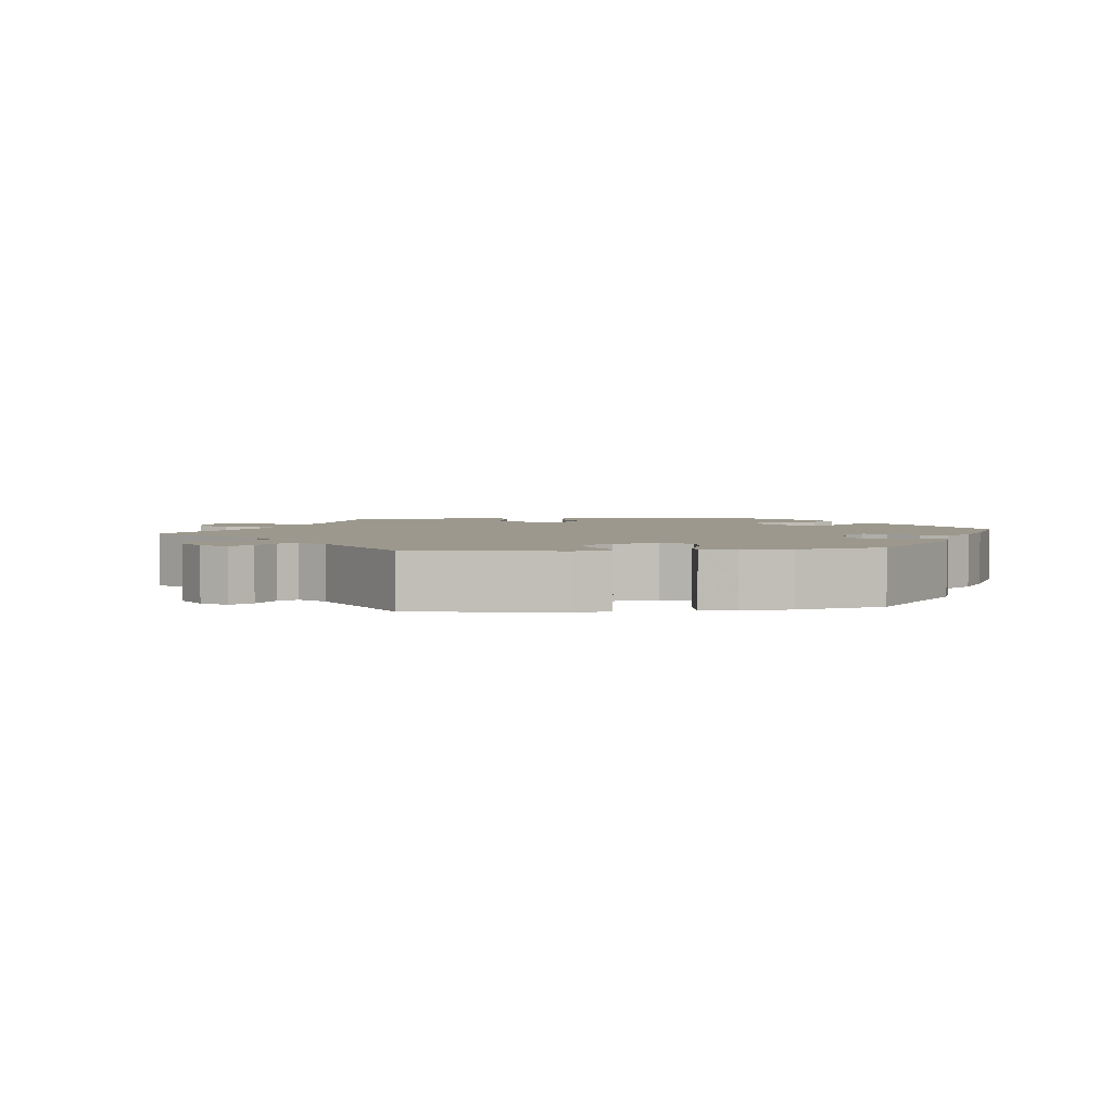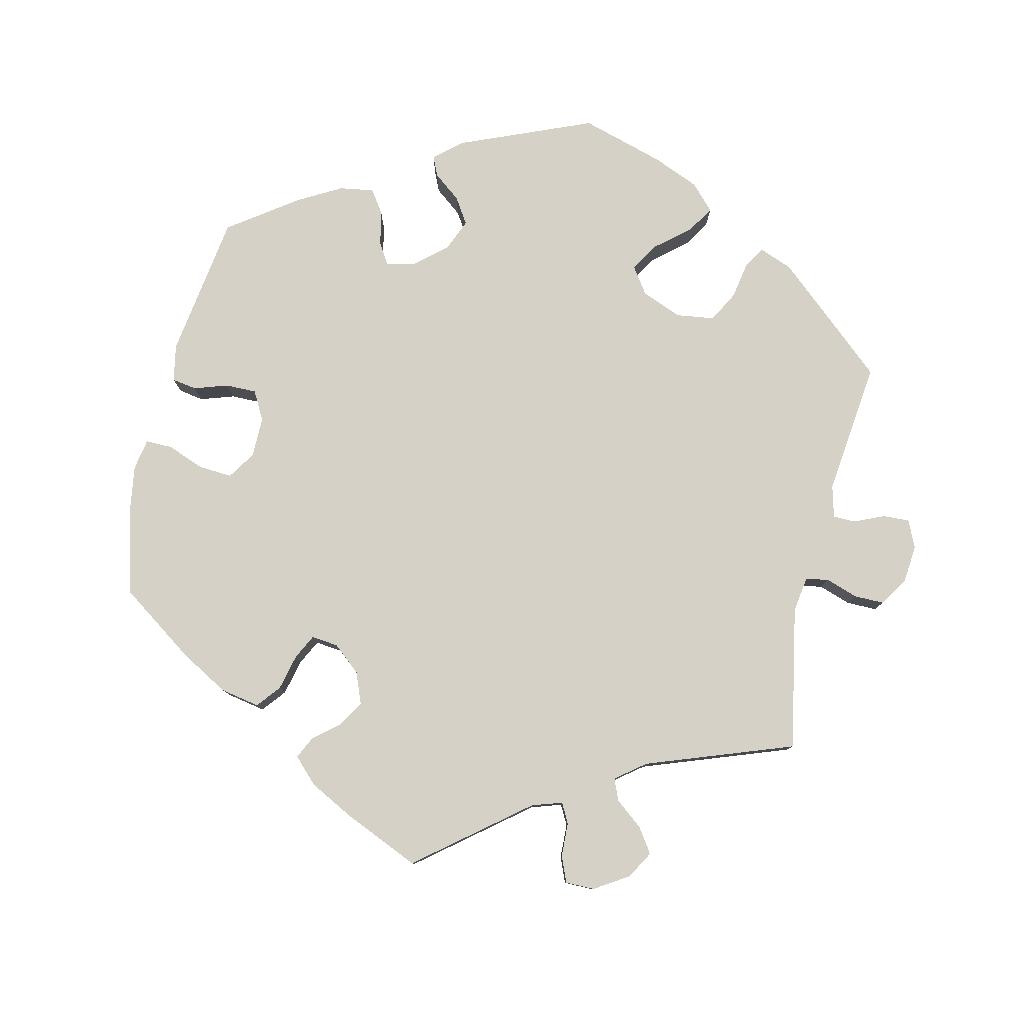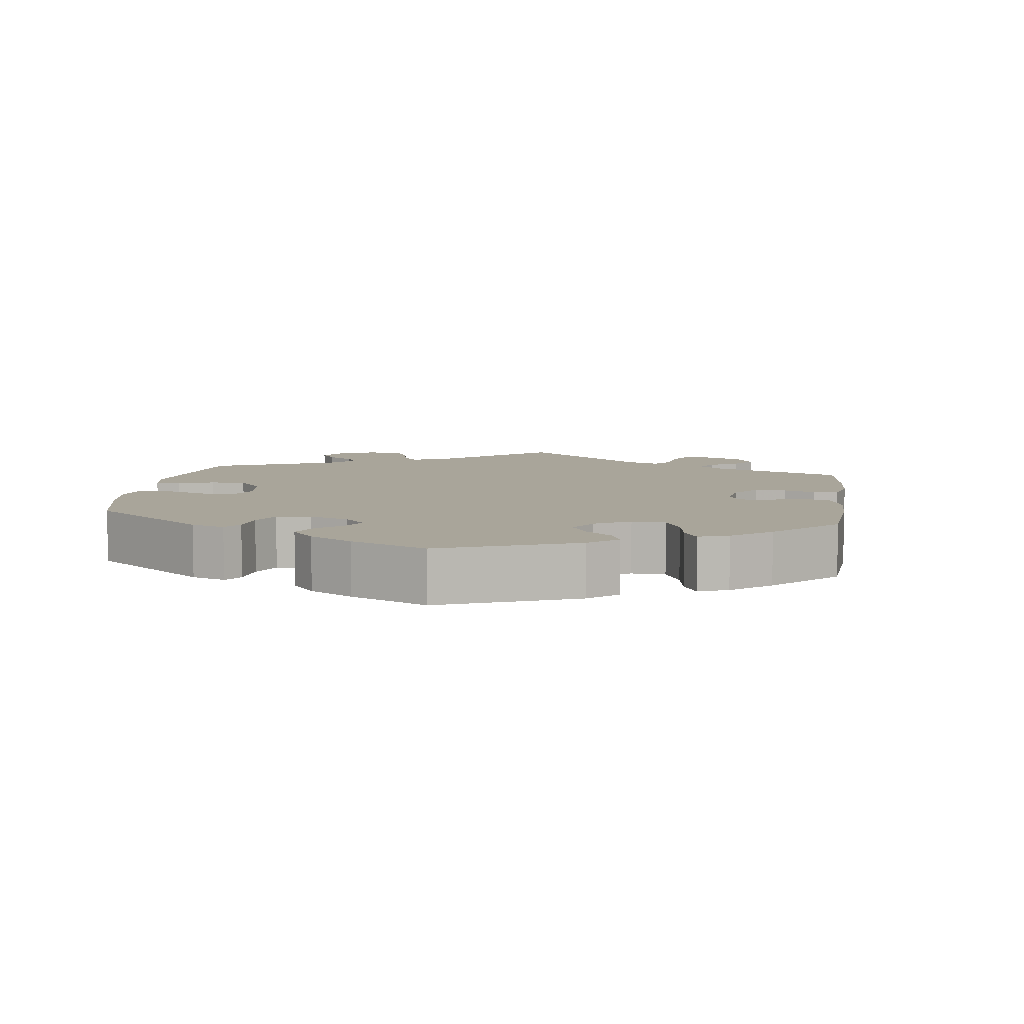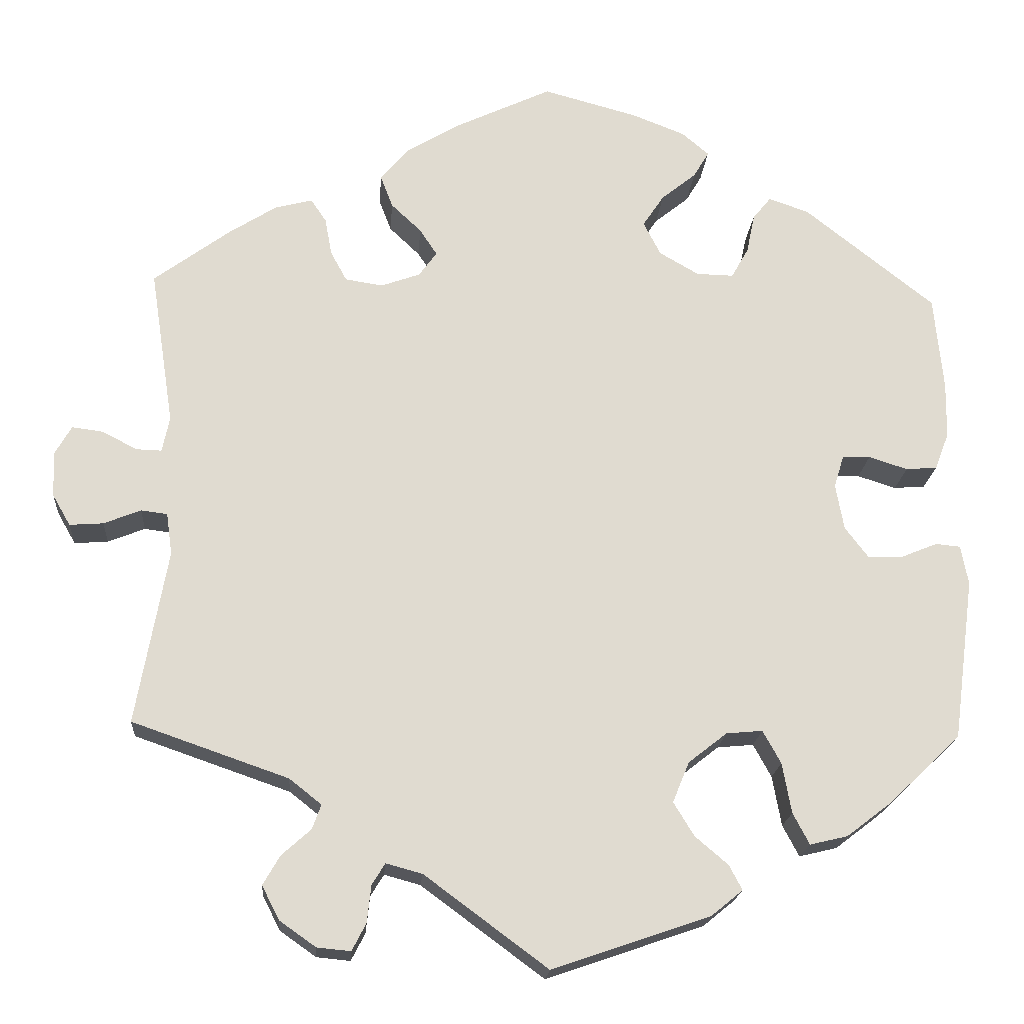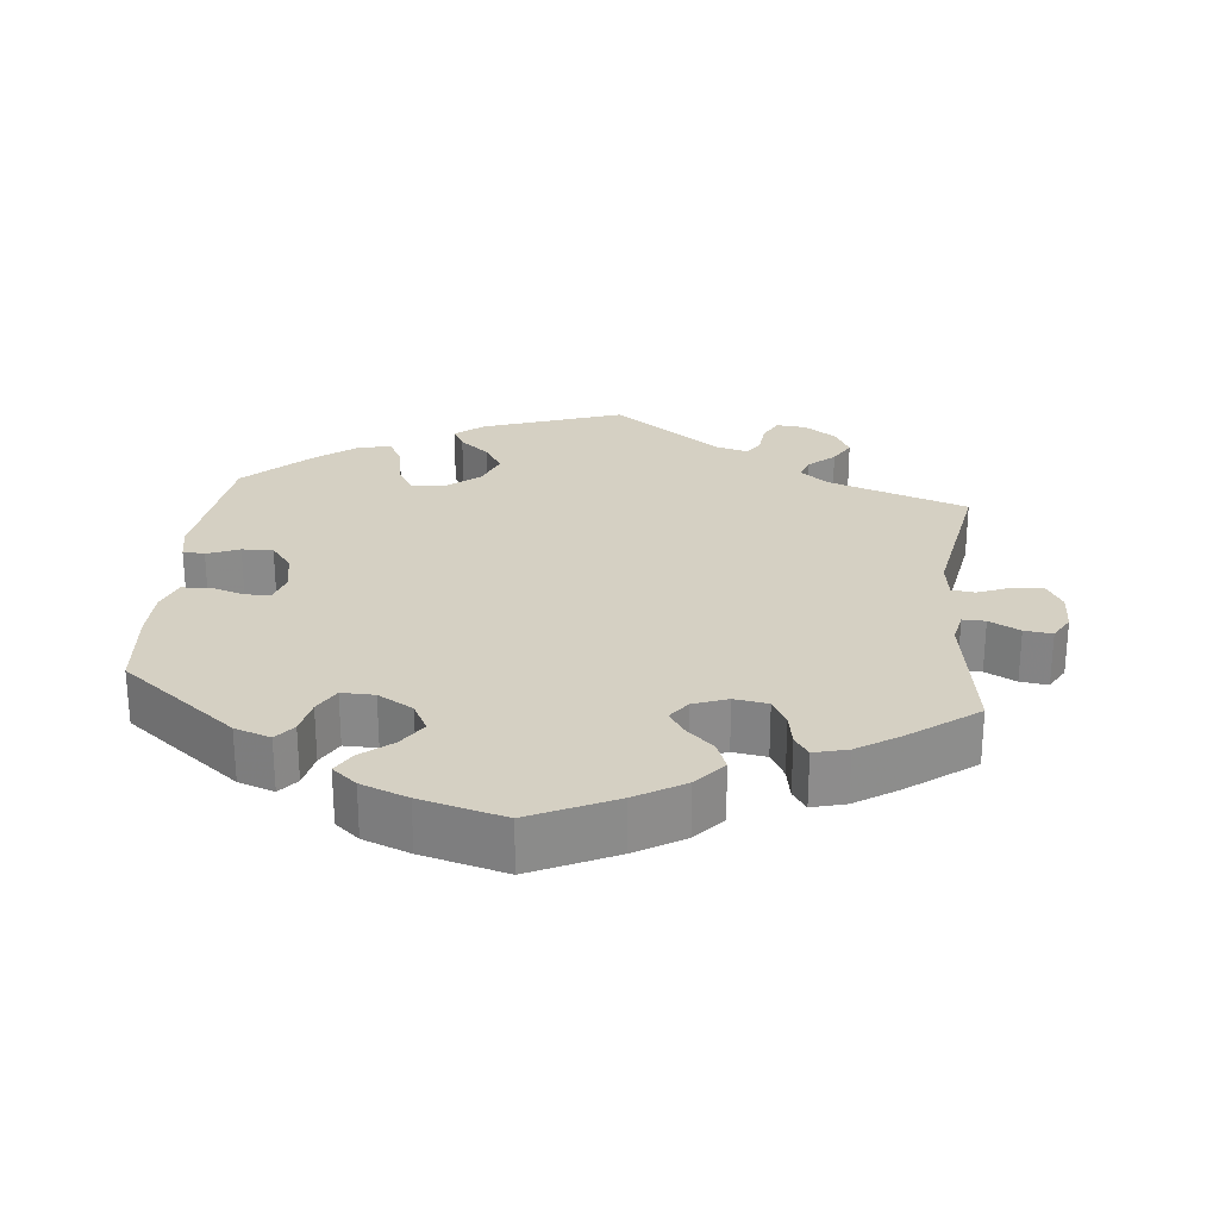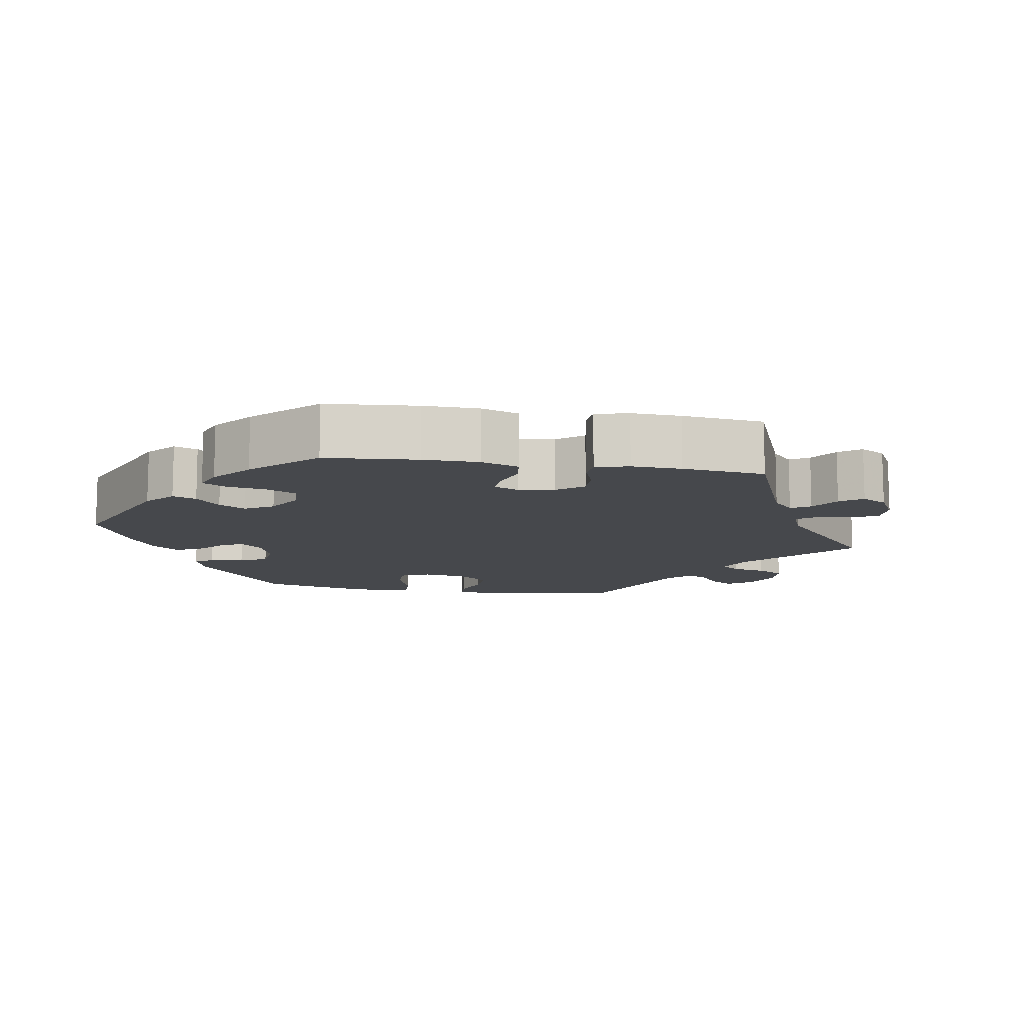
<metadata>
{"format":"obj","ext":"obj","renderer":"f3d","projection":"perspective","resolution":1024,"background":"white","views":[{"elev":3.0,"azim":-157.3,"up":"+Y"},{"elev":79.6,"azim":73.1,"up":"+Y"},{"elev":7.5,"azim":-52.3,"up":"+Y"},{"elev":-19.4,"azim":175.8,"up":"+Z"},{"elev":26.1,"azim":5.6,"up":"+Y"},{"elev":-11.2,"azim":20.3,"up":"+Y"}]}
</metadata>
<code>
v 0.472 0.07 0.1
v 0.481 0.07 0.057
v 0.512 0.07 0.058
v 0.554 0.07 0.08
v 0.592 0.07 0.085
v 0.612 0.07 0.05
v 0.61 0.07 -0.005
v 0.588 0.07 -0.043
v 0.547 0.07 -0.04
v 0.502 0.07 -0.022
v 0.47 0.07 -0.026
v 0.463 0.07 -0.077
v 0.501 0.07 -0.289
v 0.311 0.07 -0.355
v 0.272 0.07 -0.386
v 0.283 0.07 -0.416
v 0.318 0.07 -0.447
v 0.339 0.07 -0.483
v 0.318 0.07 -0.524
v 0.274 0.07 -0.555
v 0.233 0.07 -0.559
v 0.216 0.07 -0.526
v 0.211 0.07 -0.481
v 0.195 0.07 -0.455
v 0.151 0.07 -0.467
v 0.001 0.07 -0.578
v -0.191 0.07 -0.512
v -0.229 0.07 -0.481
v -0.213 0.07 -0.451
v -0.173 0.07 -0.417
v -0.148 0.07 -0.376
v -0.168 0.07 -0.327
v -0.215 0.07 -0.29
v -0.259 0.07 -0.286
v -0.281 0.07 -0.326
v -0.292 0.07 -0.387
v -0.312 0.07 -0.425
v -0.358 0.07 -0.414
v -0.413 0.07 -0.372
v -0.5 0.07 -0.289
v -0.526 0.07 -0.092
v -0.517 0.07 -0.044
v -0.487 0.07 -0.041
v -0.443 0.07 -0.059
v -0.401 0.07 -0.061
v -0.372 0.07 -0.023
v -0.362 0.07 0.033
v -0.374 0.07 0.072
v -0.408 0.07 0.073
v -0.455 0.07 0.058
v -0.493 0.07 0.061
v -0.51 0.07 0.106
v -0.511 0.07 0.174
v -0.5 0.07 0.289
v -0.342 0.07 0.414
v -0.293 0.07 0.431
v -0.271 0.07 0.404
v -0.261 0.07 0.356
v -0.24 0.07 0.319
v -0.195 0.07 0.32
v -0.147 0.07 0.348
v -0.126 0.07 0.389
v -0.152 0.07 0.428
v -0.194 0.07 0.462
v -0.213 0.07 0.494
v -0.18 0.07 0.522
v -0.116 0.07 0.547
v -0.001 0.07 0.578
v 0.114 0.07 0.524
v 0.18 0.07 0.485
v 0.216 0.07 0.443
v 0.201 0.07 0.404
v 0.164 0.07 0.369
v 0.143 0.07 0.337
v 0.165 0.07 0.307
v 0.212 0.07 0.29
v 0.258 0.07 0.297
v 0.278 0.07 0.334
v 0.286 0.07 0.379
v 0.305 0.07 0.407
v 0.351 0.07 0.395
v 0.409 0.07 0.358
v 0.501 0.07 0.29
v 0.472 0 0.1
v 0.481 0 0.057
v 0.512 0 0.058
v 0.554 0 0.08
v 0.592 0 0.085
v 0.612 0 0.05
v 0.61 0 -0.005
v 0.588 0 -0.043
v 0.547 0 -0.04
v 0.502 0 -0.022
v 0.47 0 -0.026
v 0.463 0 -0.077
v 0.501 0 -0.289
v 0.311 0 -0.355
v 0.272 0 -0.386
v 0.283 0 -0.416
v 0.318 0 -0.447
v 0.339 0 -0.483
v 0.318 0 -0.524
v 0.274 0 -0.555
v 0.233 0 -0.559
v 0.216 0 -0.526
v 0.211 0 -0.481
v 0.195 0 -0.455
v 0.151 0 -0.467
v 0.001 0 -0.578
v -0.191 0 -0.512
v -0.229 0 -0.481
v -0.213 0 -0.451
v -0.173 0 -0.417
v -0.148 0 -0.376
v -0.168 0 -0.327
v -0.215 0 -0.29
v -0.259 0 -0.286
v -0.281 0 -0.326
v -0.292 0 -0.387
v -0.312 0 -0.425
v -0.358 0 -0.414
v -0.413 0 -0.372
v -0.5 0 -0.289
v -0.526 0 -0.092
v -0.517 0 -0.044
v -0.487 0 -0.041
v -0.443 0 -0.059
v -0.401 0 -0.061
v -0.372 0 -0.023
v -0.362 0 0.033
v -0.374 0 0.072
v -0.408 0 0.073
v -0.455 0 0.058
v -0.493 0 0.061
v -0.51 0 0.106
v -0.511 0 0.174
v -0.5 0 0.289
v -0.342 0 0.414
v -0.293 0 0.431
v -0.271 0 0.404
v -0.261 0 0.356
v -0.24 0 0.319
v -0.195 0 0.32
v -0.147 0 0.348
v -0.126 0 0.389
v -0.152 0 0.428
v -0.194 0 0.462
v -0.213 0 0.494
v -0.18 0 0.522
v -0.116 0 0.547
v -0.001 0 0.578
v 0.114 0 0.524
v 0.18 0 0.485
v 0.216 0 0.443
v 0.201 0 0.404
v 0.164 0 0.369
v 0.143 0 0.337
v 0.165 0 0.307
v 0.212 0 0.29
v 0.258 0 0.297
v 0.278 0 0.334
v 0.286 0 0.379
v 0.305 0 0.407
v 0.351 0 0.395
v 0.409 0 0.358
v 0.501 0 0.29
f 82 83 1
f 81 82 1 2
f 78 79 80 81
f 77 78 81 2
f 76 77 2
f 75 76 2
f 70 71 72 73
f 70 73 74
f 69 70 74
f 68 69 74
f 67 68 74
f 66 67 74 75
f 63 64 65 66
f 62 63 66 75
f 55 56 57 58
f 55 58 59
f 54 55 59
f 53 54 59 60
f 49 50 51 52
f 48 49 52 53
f 41 42 43 44
f 41 44 45
f 40 41 45
f 39 40 45 46
f 35 36 37 38
f 34 35 38 39
f 27 28 29 30
f 25 26 27 30
f 24 25 30 31
f 20 21 22 23
f 20 23 24
f 19 20 24
f 16 17 18 19
f 15 16 19 24
f 12 13 14
f 11 12 14 15
f 7 8 9 10
f 7 10 11
f 6 7 11
f 3 4 5 6
f 2 3 6 11
f 61 62 75 2
f 48 53 60
f 47 48 60 61
f 34 39 46 47
f 33 34 47 61
f 32 33 61 2
f 15 24 31 32
f 2 11 15 32
f 84 166 165
f 85 84 165 164
f 164 163 162 161
f 85 164 161 160
f 85 160 159
f 85 159 158
f 156 155 154 153
f 157 156 153
f 157 153 152
f 157 152 151
f 157 151 150
f 158 157 150 149
f 149 148 147 146
f 158 149 146 145
f 141 140 139 138
f 142 141 138
f 142 138 137
f 143 142 137 136
f 135 134 133 132
f 136 135 132 131
f 127 126 125 124
f 128 127 124
f 128 124 123
f 129 128 123 122
f 121 120 119 118
f 122 121 118 117
f 113 112 111 110
f 113 110 109 108
f 114 113 108 107
f 106 105 104 103
f 107 106 103
f 107 103 102
f 102 101 100 99
f 107 102 99 98
f 97 96 95
f 98 97 95 94
f 93 92 91 90
f 94 93 90
f 94 90 89
f 89 88 87 86
f 94 89 86 85
f 85 158 145 144
f 143 136 131
f 144 143 131 130
f 130 129 122 117
f 144 130 117 116
f 85 144 116 115
f 115 114 107 98
f 115 98 94 85
f 1 84 85 2
f 2 85 86 3
f 3 86 87 4
f 4 87 88 5
f 5 88 89 6
f 6 89 90 7
f 7 90 91 8
f 8 91 92 9
f 9 92 93 10
f 10 93 94 11
f 11 94 95 12
f 12 95 96 13
f 13 96 97 14
f 14 97 98 15
f 15 98 99 16
f 16 99 100 17
f 17 100 101 18
f 18 101 102 19
f 19 102 103 20
f 20 103 104 21
f 21 104 105 22
f 22 105 106 23
f 23 106 107 24
f 24 107 108 25
f 25 108 109 26
f 26 109 110 27
f 27 110 111 28
f 28 111 112 29
f 29 112 113 30
f 30 113 114 31
f 31 114 115 32
f 32 115 116 33
f 33 116 117 34
f 34 117 118 35
f 35 118 119 36
f 36 119 120 37
f 37 120 121 38
f 38 121 122 39
f 39 122 123 40
f 40 123 124 41
f 41 124 125 42
f 42 125 126 43
f 43 126 127 44
f 44 127 128 45
f 45 128 129 46
f 46 129 130 47
f 47 130 131 48
f 48 131 132 49
f 49 132 133 50
f 50 133 134 51
f 51 134 135 52
f 52 135 136 53
f 53 136 137 54
f 54 137 138 55
f 55 138 139 56
f 56 139 140 57
f 57 140 141 58
f 58 141 142 59
f 59 142 143 60
f 60 143 144 61
f 61 144 145 62
f 62 145 146 63
f 63 146 147 64
f 64 147 148 65
f 65 148 149 66
f 66 149 150 67
f 67 150 151 68
f 68 151 152 69
f 69 152 153 70
f 70 153 154 71
f 71 154 155 72
f 72 155 156 73
f 73 156 157 74
f 74 157 158 75
f 75 158 159 76
f 76 159 160 77
f 77 160 161 78
f 78 161 162 79
f 79 162 163 80
f 80 163 164 81
f 81 164 165 82
f 82 165 166 83
f 83 166 84 1

</code>
